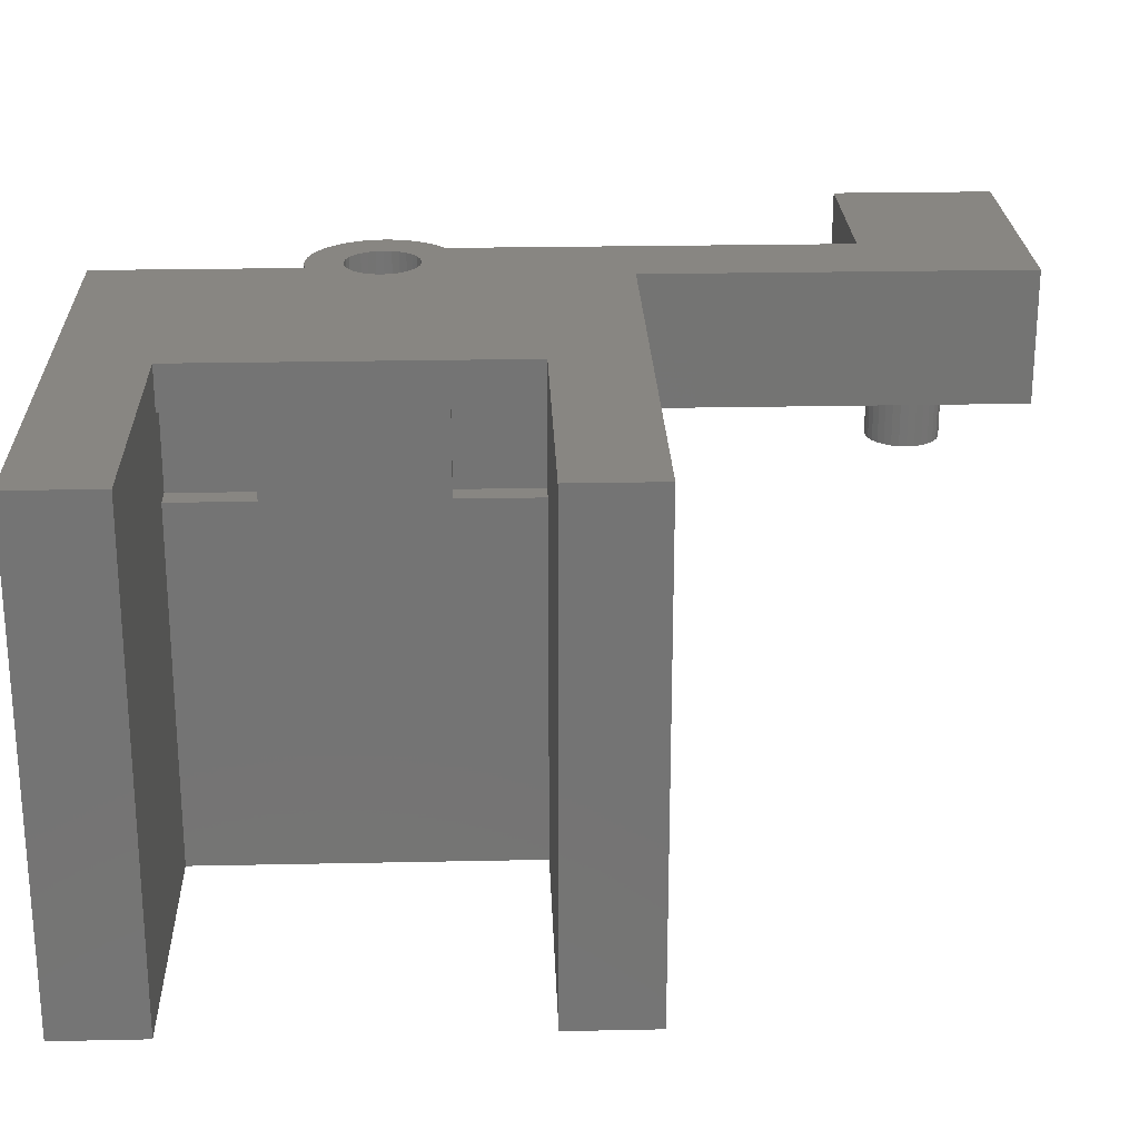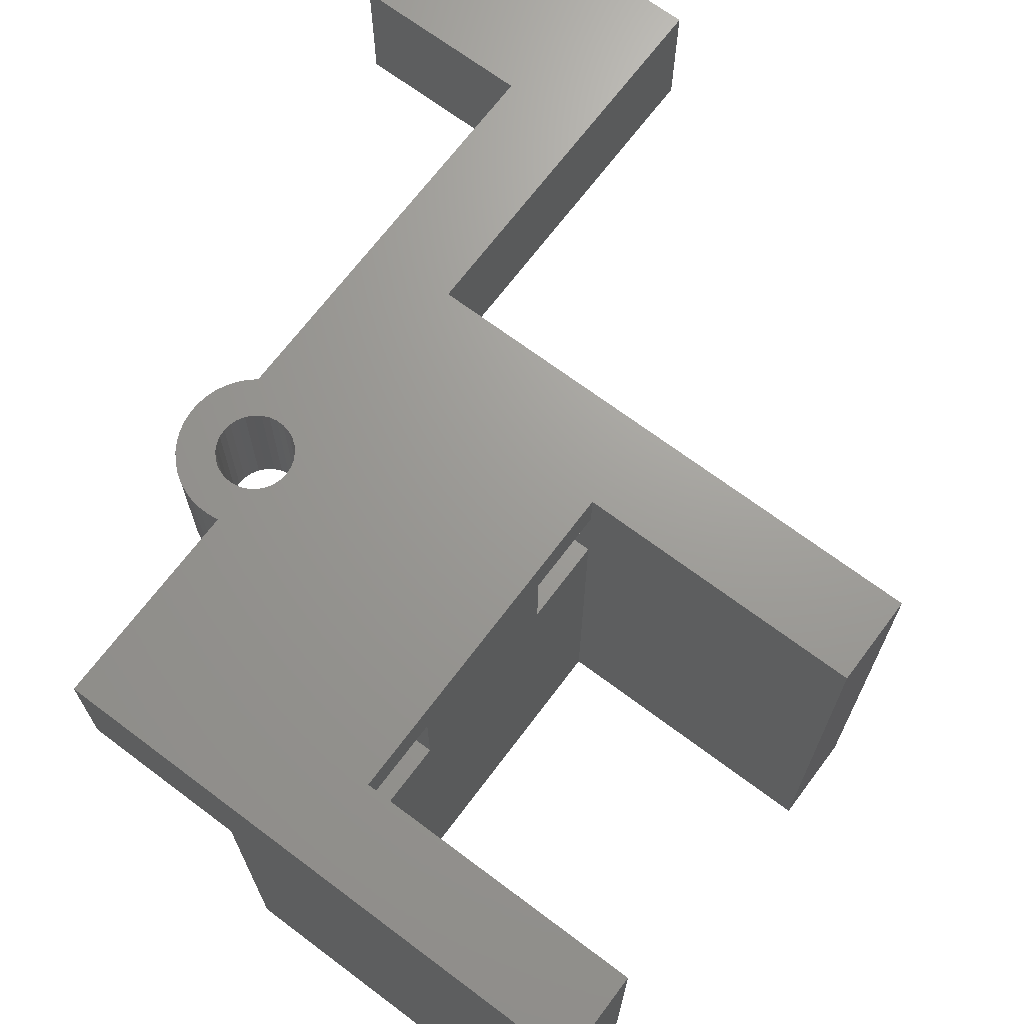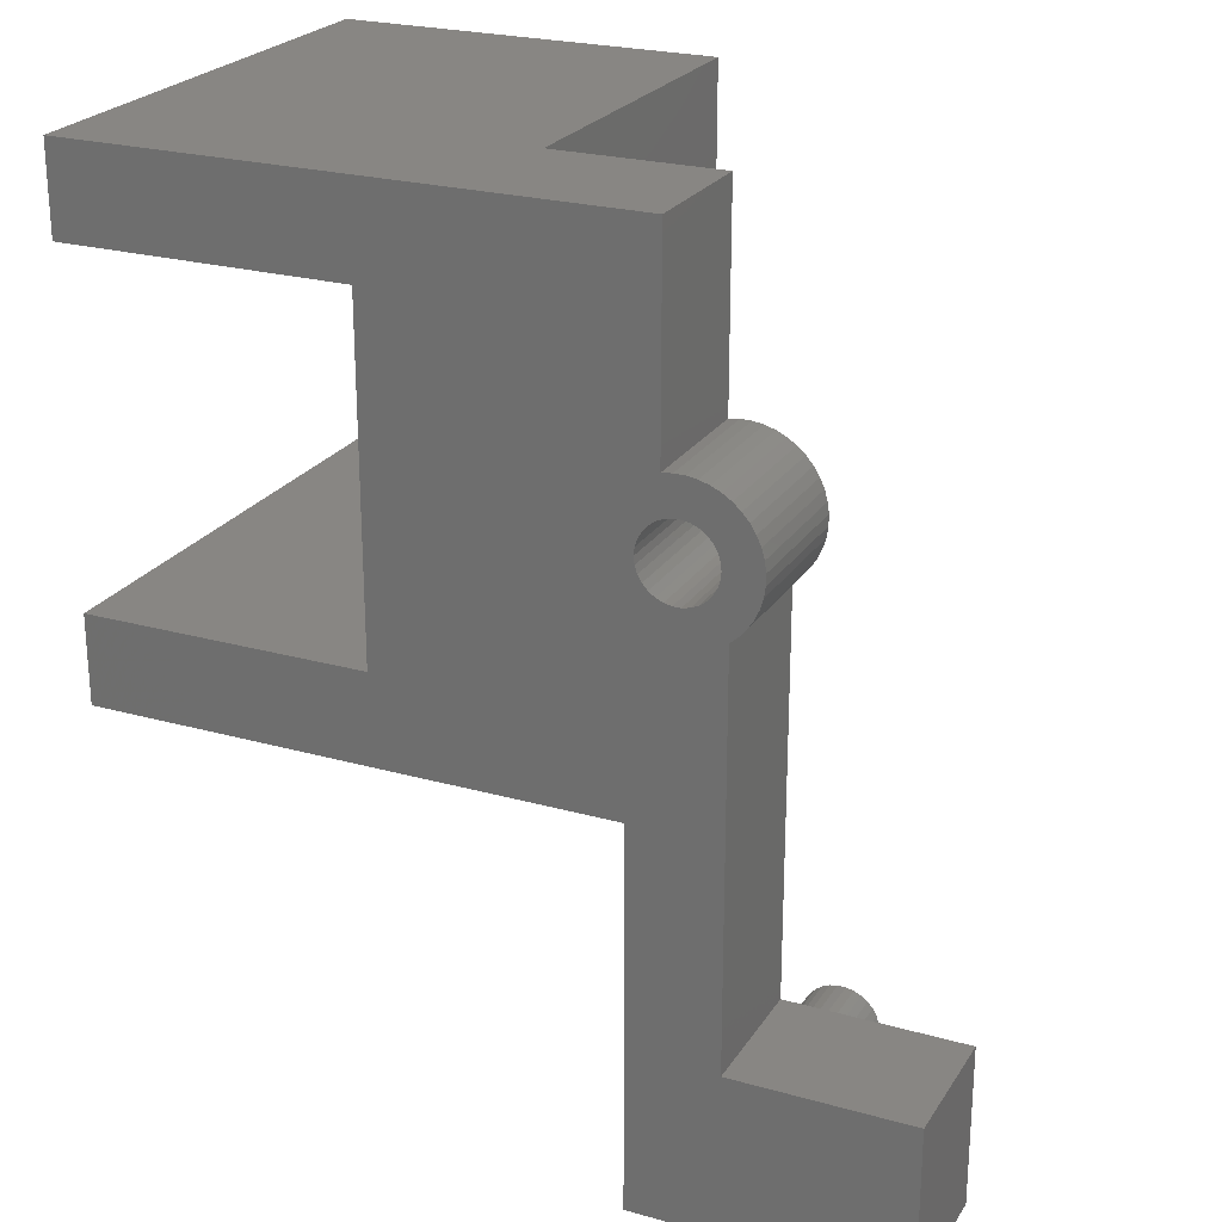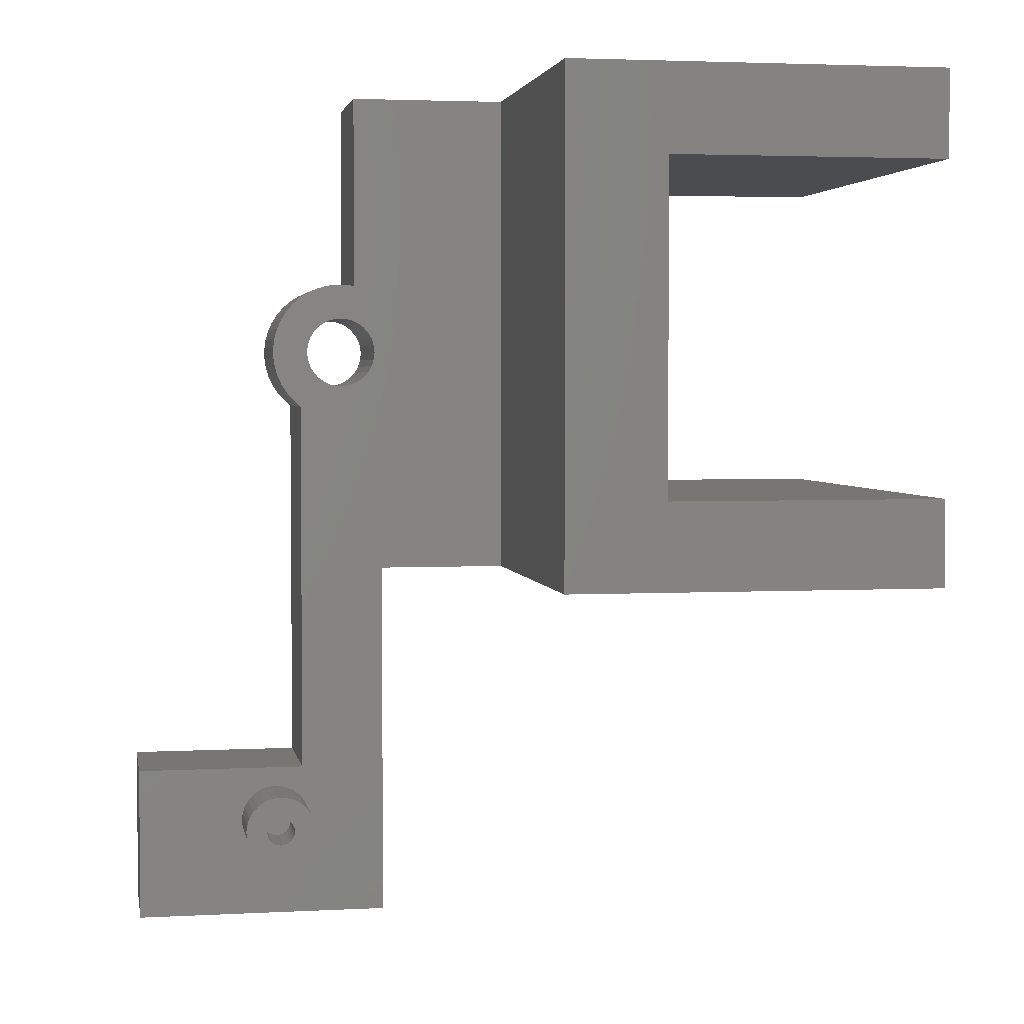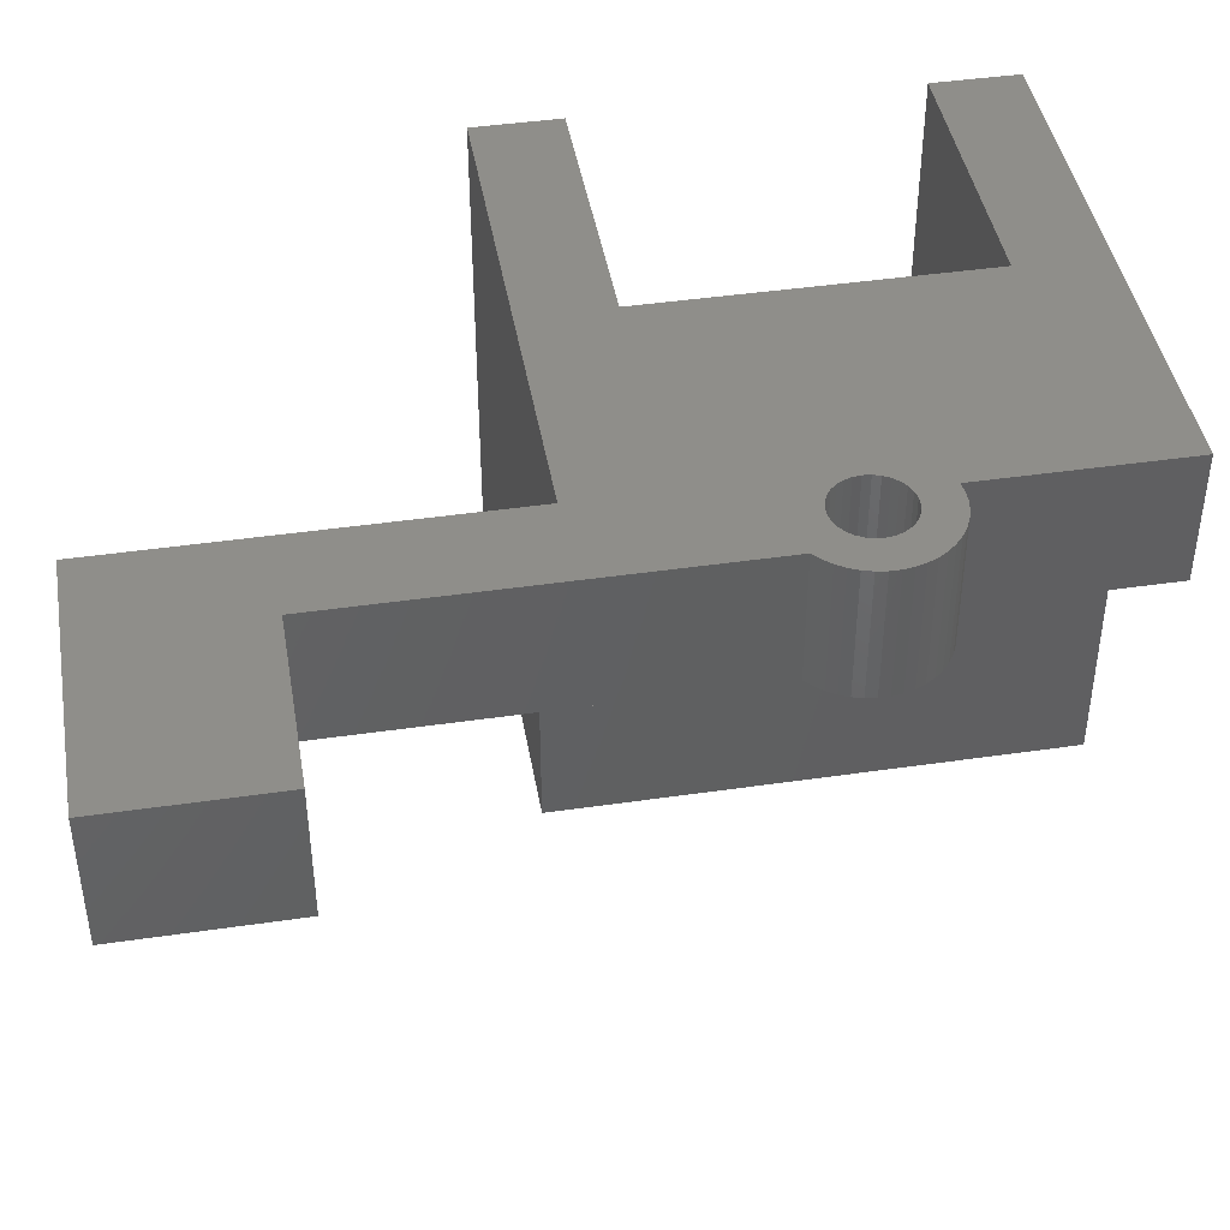
<metadata>
{"format":"stl","ext":"stl","renderer":"f3d","projection":"perspective","resolution":1024,"background":"white","views":[{"elev":23.8,"azim":-92.0,"up":"+Z"},{"elev":69.0,"azim":-143.1,"up":"+Z"},{"elev":24.0,"azim":25.0,"up":"+Y"},{"elev":3.2,"azim":169.8,"up":"+Y"},{"elev":43.2,"azim":80.2,"up":"+Z"}]}
</metadata>
<code>
# stl→obj: 264 verts, 528 faces
v -24 94 6
v -24 94 -3
v -23.46 94.47 6
v -23.46 94.47 -3
v -23 95 6
v -23 95 -3
v -22.61 95.6 6
v -22.61 95.6 -3
v -22.32 96.24 6
v -22.32 96.24 -3
v -22.12 96.92 6
v -22.12 96.92 -3
v -22.01 97.63 6
v -22.01 97.63 -3
v -22.01 98.34 6
v -22.01 98.34 -3
v -22.11 99.04 6
v -22.11 99.04 -3
v -22.31 99.72 6
v -22.31 99.72 -3
v -22.6 100.4 6
v -22.6 100.4 -3
v -22.98 101 6
v -22.98 101 -3
v -23.44 101.5 6
v -23.44 101.5 -3
v -23.97 102 6
v -23.97 102 -3
v -24.56 102.4 6
v -24.56 102.4 -3
v -25.21 102.7 6
v -25.21 102.7 -3
v -25.89 102.9 6
v -25.89 102.9 -3
v -26.59 103 6
v -26.59 103 -3
v -27.3 103 6
v -27.3 103 -3
v -28 102.9 6
v -28 102.9 -3
v -29.45 97.48 -3
v -39 82 -3
v -29.5 98 -3
v -39 116.6 -3
v -29.45 98.52 -3
v -29.28 99.02 -3
v -29.02 99.47 -3
v -28.67 99.86 -3
v -28.25 100.2 -3
v -27.77 100.4 -3
v -27.26 100.5 -3
v -26.74 100.5 -3
v -26.23 100.4 -3
v -25.75 100.2 -3
v -25.33 99.86 -3
v -24.98 99.47 -3
v -24.72 99.02 -3
v -24.55 98.52 -3
v -24.5 98 -3
v -30 82 -3
v -29.28 96.98 -3
v -29.02 96.53 -3
v -28.67 96.14 -3
v -28.25 95.83 -3
v -27.77 95.62 -3
v -27.26 95.51 -3
v -26.74 95.51 -3
v -26.23 95.62 -3
v -25.75 95.83 -3
v -25.33 96.14 -3
v -24.98 96.53 -3
v -24.72 96.98 -3
v -24.55 97.48 -3
v -19.55 63.88 -3
v -12 67.25 -3
v -19.5 63.36 -3
v -12 56.36 -3
v -19.55 62.84 -3
v -19.72 62.34 -3
v -19.98 61.89 -3
v -20.33 61.5 -3
v -20.75 61.19 -3
v -21.23 60.98 -3
v -21.74 60.87 -3
v -30 56.36 -3
v -22.26 60.87 -3
v -22.77 60.98 -3
v -23.25 61.19 -3
v -23.67 61.5 -3
v -24.02 61.89 -3
v -24.28 62.34 -3
v -24.45 62.84 -3
v -24.5 63.36 -3
v -24.45 63.88 -3
v -24 67.25 -3
v -19.72 64.38 -3
v -19.98 64.83 -3
v -20.33 65.22 -3
v -20.75 65.52 -3
v -21.23 65.74 -3
v -21.74 65.85 -3
v -22.26 65.85 -3
v -22.77 65.74 -3
v -23.25 65.52 -3
v -23.67 65.22 -3
v -24.02 64.83 -3
v -24.28 64.38 -3
v -28 116.6 -3
v -45.9 88 3
v -45.9 93.6 3
v -44.4 88 3
v -44.4 93.6 3
v -45.9 93.6 -2.6
v -44.4 93.6 -2.6
v -44.4 88 -2.6
v -45.9 105 3
v -45.9 110.6 3
v -44.4 105 3
v -44.4 110.6 3
v -45.9 110.6 6
v -65 110.6 6
v -45.9 110.6 -2.6
v -44.4 110.6 -2.6
v -65 110.6 -27
v -45.9 110.6 -27
v -44.4 105 -2.6
v -30 82 3
v -30 56.36 3
v -30 82 6
v -30 56.36 6
v -28 116.6 6
v -29.28 99.02 6
v -29.02 99.47 6
v -65 116.6 6
v -45.9 88 6
v -29.5 98 6
v -29.45 98.52 6
v -65 88 6
v -65 82 6
v -29.02 96.53 6
v -28.67 96.14 6
v -28.25 95.83 6
v -27.77 95.62 6
v -27.26 95.51 6
v -26.74 95.51 6
v -26.23 95.62 6
v -25.75 95.83 6
v -25.33 96.14 6
v -24.98 96.53 6
v -24.72 96.98 6
v -24 67.25 6
v -12 56.36 6
v -12 67.25 6
v -24.55 97.48 6
v -24.5 98 6
v -24.55 98.52 6
v -24.72 99.02 6
v -24.98 99.47 6
v -25.33 99.86 6
v -25.75 100.2 6
v -26.23 100.4 6
v -26.74 100.5 6
v -27.26 100.5 6
v -27.77 100.4 6
v -28.25 100.2 6
v -28.67 99.86 6
v -29.28 96.98 6
v -29.45 97.48 6
v -65 82 -27
v -39 82 -27
v -65 88 -27
v -45.9 88 -2.6
v -45.9 88 -27
v -45.9 105 -2.6
v -65 116.6 -27
v -39 116.6 -27
v -21.02 63.57 -4
v -21.02 63.57 -8
v -21 63.36 -4
v -21 63.36 -8
v -21.02 63.14 -4
v -21.02 63.14 -8
v -21.09 62.94 -4
v -21.09 62.94 -8
v -21.2 62.75 -4
v -21.2 62.75 -8
v -21.35 62.6 -4
v -21.35 62.6 -8
v -21.53 62.48 -4
v -21.53 62.48 -8
v -21.73 62.4 -4
v -21.73 62.4 -8
v -21.95 62.36 -4
v -21.95 62.36 -8
v -22.16 62.37 -4
v -22.16 62.37 -8
v -22.37 62.43 -4
v -22.37 62.43 -8
v -22.56 62.53 -4
v -22.56 62.53 -8
v -22.73 62.67 -4
v -22.73 62.67 -8
v -22.86 62.84 -4
v -22.86 62.84 -8
v -22.95 63.04 -4
v -22.95 63.04 -8
v -22.99 63.25 -4
v -22.99 63.25 -8
v -22.99 63.47 -4
v -22.99 63.47 -8
v -22.95 63.68 -4
v -22.95 63.68 -8
v -22.86 63.87 -4
v -22.86 63.87 -8
v -22.73 64.05 -4
v -22.73 64.05 -8
v -22.56 64.19 -4
v -22.56 64.19 -8
v -22.37 64.29 -4
v -22.37 64.29 -8
v -22.16 64.35 -4
v -22.16 64.35 -8
v -21.95 64.36 -4
v -21.95 64.36 -8
v -21.73 64.32 -4
v -21.73 64.32 -8
v -21.53 64.24 -4
v -21.53 64.24 -8
v -21.35 64.12 -4
v -21.35 64.12 -8
v -21.2 63.96 -4
v -21.2 63.96 -8
v -21.09 63.78 -4
v -21.09 63.78 -8
v -19.55 63.88 -8
v -19.5 63.36 -8
v -19.55 62.84 -8
v -19.72 62.34 -8
v -19.98 61.89 -8
v -20.33 61.5 -8
v -20.75 61.19 -8
v -21.23 60.98 -8
v -21.74 60.87 -8
v -22.26 60.87 -8
v -22.77 60.98 -8
v -23.25 61.19 -8
v -23.67 61.5 -8
v -24.02 61.89 -8
v -24.28 62.34 -8
v -24.45 62.84 -8
v -24.5 63.36 -8
v -24.45 63.88 -8
v -24.28 64.38 -8
v -24.02 64.83 -8
v -23.67 65.22 -8
v -23.25 65.52 -8
v -22.77 65.74 -8
v -22.26 65.85 -8
v -21.74 65.85 -8
v -21.23 65.74 -8
v -20.75 65.52 -8
v -20.33 65.22 -8
v -19.98 64.83 -8
v -19.72 64.38 -8
f 1 2 3
f 3 2 4
f 3 4 5
f 5 4 6
f 5 6 7
f 7 6 8
f 7 8 9
f 9 8 10
f 9 10 11
f 11 10 12
f 11 12 13
f 13 12 14
f 13 14 15
f 15 14 16
f 15 16 17
f 17 16 18
f 17 18 19
f 19 18 20
f 19 20 21
f 21 20 22
f 21 22 23
f 23 22 24
f 23 24 25
f 25 24 26
f 25 26 27
f 27 26 28
f 27 28 29
f 29 28 30
f 29 30 31
f 31 30 32
f 31 32 33
f 33 32 34
f 33 34 35
f 35 34 36
f 35 36 37
f 37 36 38
f 37 38 39
f 39 38 40
f 41 42 43
f 43 42 44
f 43 44 45
f 45 44 46
f 46 44 40
f 46 40 47
f 47 40 48
f 48 40 49
f 49 40 50
f 50 40 38
f 50 38 51
f 51 38 52
f 52 38 36
f 52 36 53
f 53 36 34
f 53 34 54
f 54 34 32
f 54 32 55
f 55 32 30
f 55 30 56
f 56 30 28
f 56 28 57
f 57 28 26
f 57 26 58
f 58 26 24
f 58 24 59
f 59 24 22
f 59 22 20
f 42 41 60
f 60 41 61
f 60 61 62
f 62 63 60
f 60 63 64
f 60 64 65
f 65 66 60
f 60 66 67
f 60 67 2
f 2 67 68
f 2 68 69
f 69 70 2
f 2 70 71
f 2 71 72
f 2 72 4
f 4 72 73
f 4 73 6
f 6 73 59
f 6 59 8
f 8 59 10
f 10 59 12
f 12 59 14
f 14 59 16
f 16 59 18
f 18 59 20
f 74 75 76
f 76 75 77
f 76 77 78
f 78 77 79
f 79 77 80
f 80 77 81
f 81 77 82
f 82 77 83
f 83 77 84
f 84 77 85
f 84 85 86
f 86 85 87
f 87 85 88
f 88 85 89
f 89 85 90
f 90 85 91
f 91 85 92
f 92 85 93
f 93 85 94
f 94 85 60
f 94 60 95
f 95 60 2
f 74 96 75
f 75 96 97
f 75 97 98
f 98 99 75
f 75 99 100
f 75 100 95
f 95 100 101
f 95 101 102
f 102 103 95
f 95 103 104
f 95 104 105
f 105 106 95
f 95 106 107
f 95 107 94
f 108 40 44
f 109 110 111
f 111 110 112
f 110 113 112
f 112 113 114
f 112 114 111
f 111 114 115
f 116 117 118
f 118 117 119
f 120 121 117
f 117 121 122
f 117 122 123
f 121 124 122
f 122 124 125
f 123 119 117
f 119 123 118
f 118 123 126
f 127 128 129
f 129 128 130
f 131 120 39
f 39 120 132
f 39 132 133
f 131 134 120
f 120 134 121
f 135 136 120
f 120 136 137
f 120 137 132
f 138 139 135
f 135 139 129
f 135 129 140
f 140 129 141
f 141 129 142
f 142 129 143
f 143 129 144
f 144 129 1
f 144 1 145
f 145 1 146
f 146 1 147
f 147 1 148
f 148 1 3
f 148 3 149
f 149 3 5
f 149 5 150
f 150 5 7
f 150 7 9
f 1 129 151
f 151 129 130
f 151 130 152
f 152 153 151
f 150 9 154
f 154 9 11
f 154 11 13
f 154 13 155
f 155 13 15
f 155 15 156
f 156 15 17
f 156 17 19
f 156 19 157
f 157 19 21
f 157 21 23
f 157 23 158
f 158 23 25
f 158 25 159
f 159 25 27
f 159 27 29
f 159 29 160
f 160 29 31
f 160 31 161
f 161 31 33
f 161 33 162
f 162 33 35
f 162 35 37
f 162 37 163
f 163 37 39
f 163 39 164
f 164 39 165
f 165 39 166
f 166 39 133
f 140 167 135
f 135 167 168
f 135 168 136
f 129 139 42
f 42 139 169
f 42 169 170
f 60 127 42
f 42 127 129
f 85 128 60
f 60 128 127
f 139 138 169
f 169 138 171
f 172 113 173
f 173 113 174
f 173 174 125
f 125 174 122
f 174 113 116
f 116 113 110
f 116 110 135
f 135 110 109
f 135 120 116
f 116 120 117
f 122 174 123
f 123 174 126
f 118 126 116
f 116 126 174
f 135 109 138
f 138 109 172
f 138 172 171
f 171 172 173
f 111 115 109
f 109 115 172
f 113 172 114
f 114 172 115
f 121 134 124
f 124 134 175
f 131 39 108
f 108 39 40
f 108 44 131
f 131 44 134
f 134 44 175
f 175 44 176
f 177 178 179
f 179 178 180
f 179 180 181
f 181 180 182
f 181 182 183
f 183 182 184
f 183 184 185
f 185 184 186
f 185 186 187
f 187 186 188
f 187 188 189
f 189 188 190
f 189 190 191
f 191 190 192
f 191 192 193
f 193 192 194
f 193 194 195
f 195 194 196
f 195 196 197
f 197 196 198
f 197 198 199
f 199 198 200
f 199 200 201
f 201 200 202
f 201 202 203
f 203 202 204
f 203 204 205
f 205 204 206
f 205 206 207
f 207 206 208
f 207 208 209
f 209 208 210
f 209 210 211
f 211 210 212
f 211 212 213
f 213 212 214
f 213 214 215
f 215 214 216
f 215 216 217
f 217 216 218
f 217 218 219
f 219 218 220
f 219 220 221
f 221 220 222
f 221 222 223
f 223 222 224
f 223 224 225
f 225 224 226
f 225 226 227
f 227 226 228
f 227 228 229
f 229 228 230
f 229 230 231
f 231 230 232
f 231 232 233
f 233 232 234
f 233 234 177
f 177 234 178
f 177 179 217
f 217 179 181
f 217 181 183
f 183 185 217
f 217 185 187
f 217 187 189
f 189 191 217
f 217 191 193
f 217 193 195
f 195 197 217
f 217 197 199
f 217 199 215
f 215 199 201
f 215 201 213
f 213 201 203
f 213 203 211
f 211 203 205
f 211 205 209
f 209 205 207
f 219 227 217
f 217 227 229
f 217 229 231
f 227 219 225
f 225 219 221
f 225 221 223
f 231 233 217
f 217 233 177
f 169 173 170
f 170 173 125
f 170 125 176
f 176 125 175
f 175 125 124
f 169 171 173
f 170 176 42
f 42 176 44
f 85 77 128
f 128 77 152
f 128 152 130
f 1 151 2
f 2 151 95
f 235 74 236
f 236 74 76
f 236 76 237
f 237 76 78
f 237 78 238
f 238 78 79
f 238 79 239
f 239 79 80
f 239 80 240
f 240 80 81
f 240 81 241
f 241 81 82
f 241 82 242
f 242 82 83
f 242 83 243
f 243 83 84
f 243 84 244
f 244 84 86
f 244 86 245
f 245 86 87
f 245 87 246
f 246 87 88
f 246 88 247
f 247 88 89
f 247 89 248
f 248 89 90
f 248 90 249
f 249 90 91
f 249 91 250
f 250 91 92
f 250 92 251
f 251 92 93
f 251 93 252
f 252 93 94
f 252 94 253
f 253 94 107
f 253 107 254
f 254 107 106
f 254 106 255
f 255 106 105
f 255 105 256
f 256 105 104
f 256 104 257
f 257 104 103
f 257 103 258
f 258 103 102
f 258 102 259
f 259 102 101
f 259 101 260
f 260 101 100
f 260 100 261
f 261 100 99
f 261 99 262
f 262 99 98
f 262 98 263
f 263 98 97
f 263 97 264
f 264 97 96
f 264 96 235
f 235 96 74
f 178 235 180
f 180 235 236
f 180 236 237
f 235 178 264
f 264 178 234
f 264 234 263
f 263 234 232
f 263 232 262
f 262 232 230
f 262 230 261
f 261 230 228
f 261 228 260
f 260 228 226
f 260 226 259
f 259 226 224
f 259 224 258
f 258 224 222
f 258 222 257
f 257 222 220
f 257 220 256
f 256 220 218
f 256 218 255
f 255 218 216
f 255 216 254
f 254 216 214
f 254 214 253
f 253 214 212
f 253 212 252
f 252 212 210
f 252 210 251
f 251 210 208
f 251 208 250
f 250 208 206
f 250 206 249
f 249 206 204
f 249 204 248
f 248 204 202
f 248 202 247
f 247 202 200
f 247 200 246
f 246 200 198
f 246 198 245
f 245 198 196
f 245 196 244
f 244 196 194
f 244 194 243
f 243 194 192
f 243 192 242
f 242 192 190
f 242 190 241
f 241 190 188
f 241 188 240
f 240 188 186
f 240 186 239
f 239 186 184
f 239 184 238
f 238 184 182
f 238 182 237
f 237 182 180
f 95 151 75
f 75 151 153
f 152 77 153
f 153 77 75
f 168 41 136
f 136 41 43
f 136 43 137
f 137 43 45
f 137 45 132
f 132 45 46
f 132 46 133
f 133 46 47
f 133 47 166
f 166 47 48
f 166 48 165
f 165 48 49
f 165 49 164
f 164 49 50
f 164 50 163
f 163 50 51
f 163 51 162
f 162 51 52
f 162 52 161
f 161 52 53
f 161 53 160
f 160 53 54
f 160 54 159
f 159 54 55
f 159 55 158
f 158 55 56
f 158 56 157
f 157 56 57
f 157 57 156
f 156 57 58
f 156 58 155
f 155 58 59
f 155 59 154
f 154 59 73
f 154 73 150
f 150 73 72
f 150 72 149
f 149 72 71
f 149 71 148
f 148 71 70
f 148 70 147
f 147 70 69
f 147 69 146
f 146 69 68
f 146 68 145
f 145 68 67
f 145 67 144
f 144 67 66
f 144 66 143
f 143 66 65
f 143 65 142
f 142 65 64
f 142 64 141
f 141 64 63
f 141 63 140
f 140 63 62
f 140 62 167
f 167 62 61
f 167 61 168
f 168 61 41

</code>
